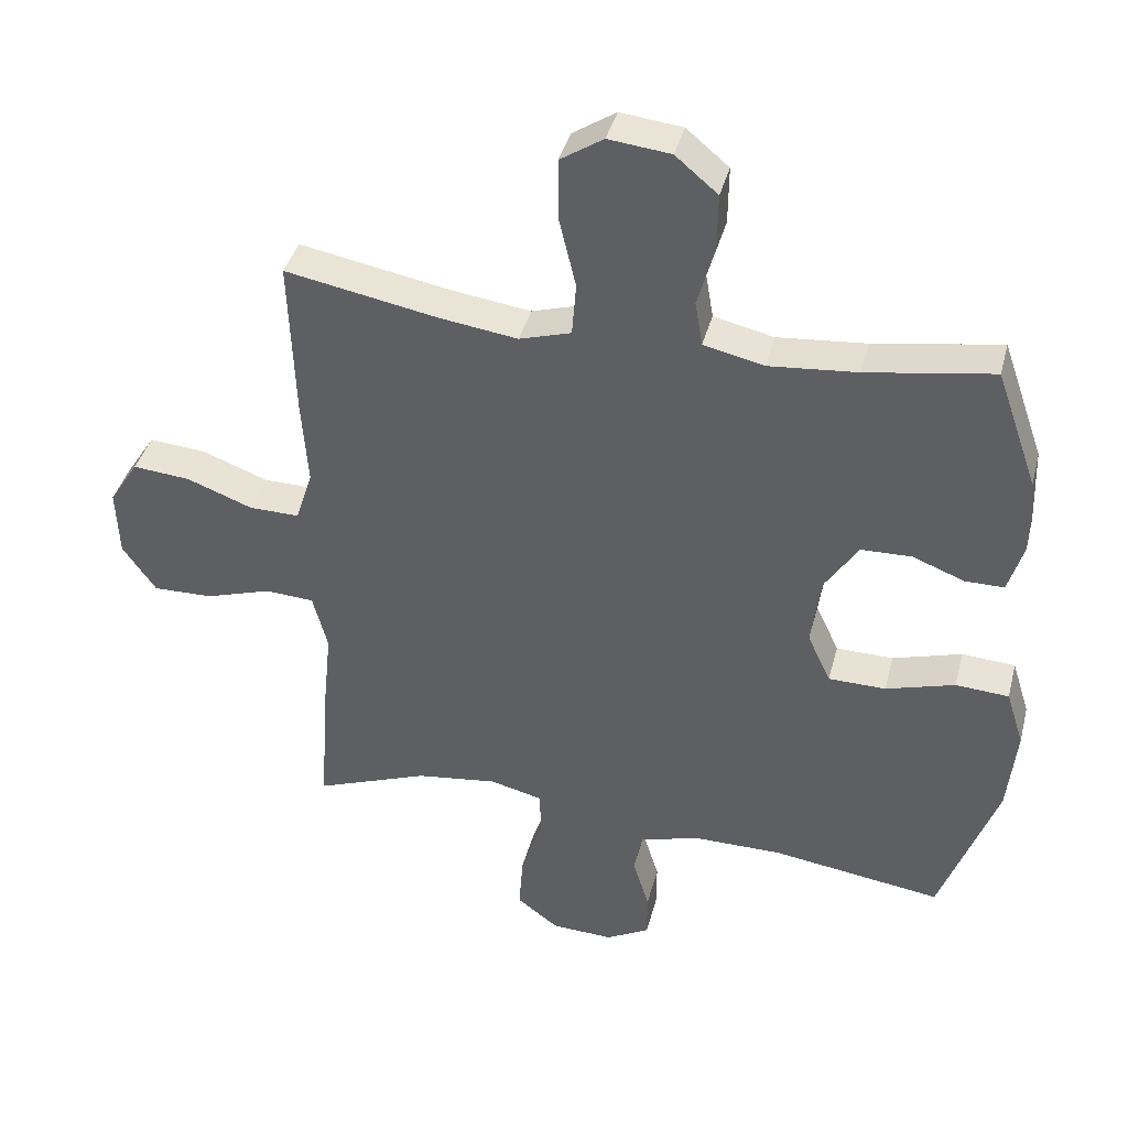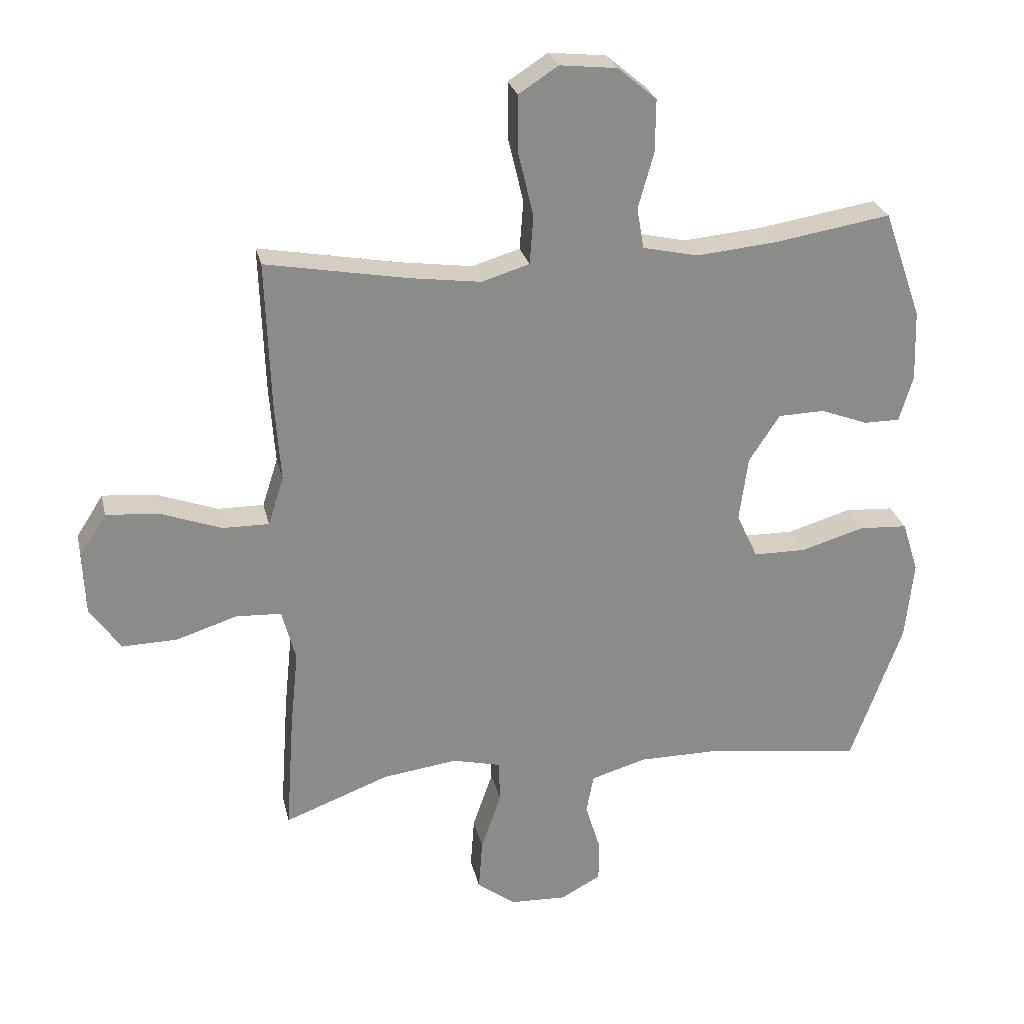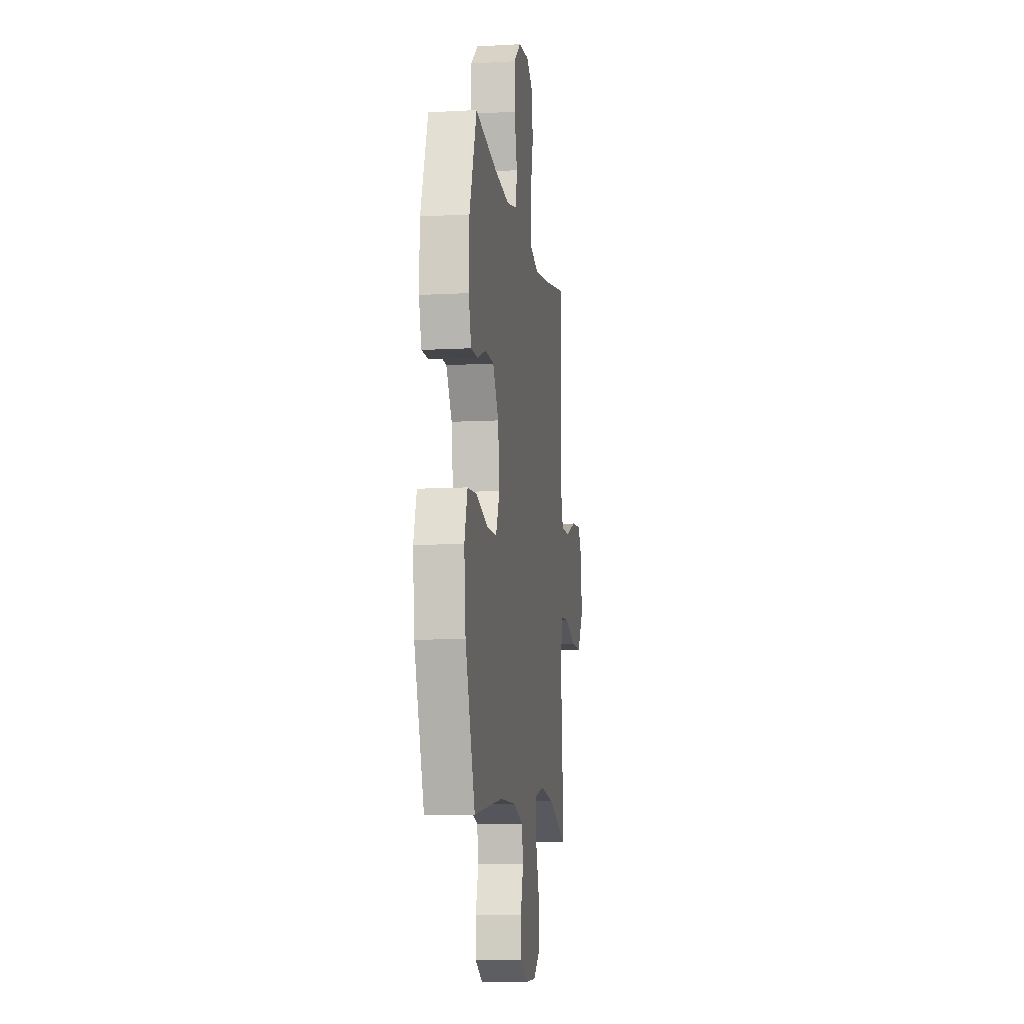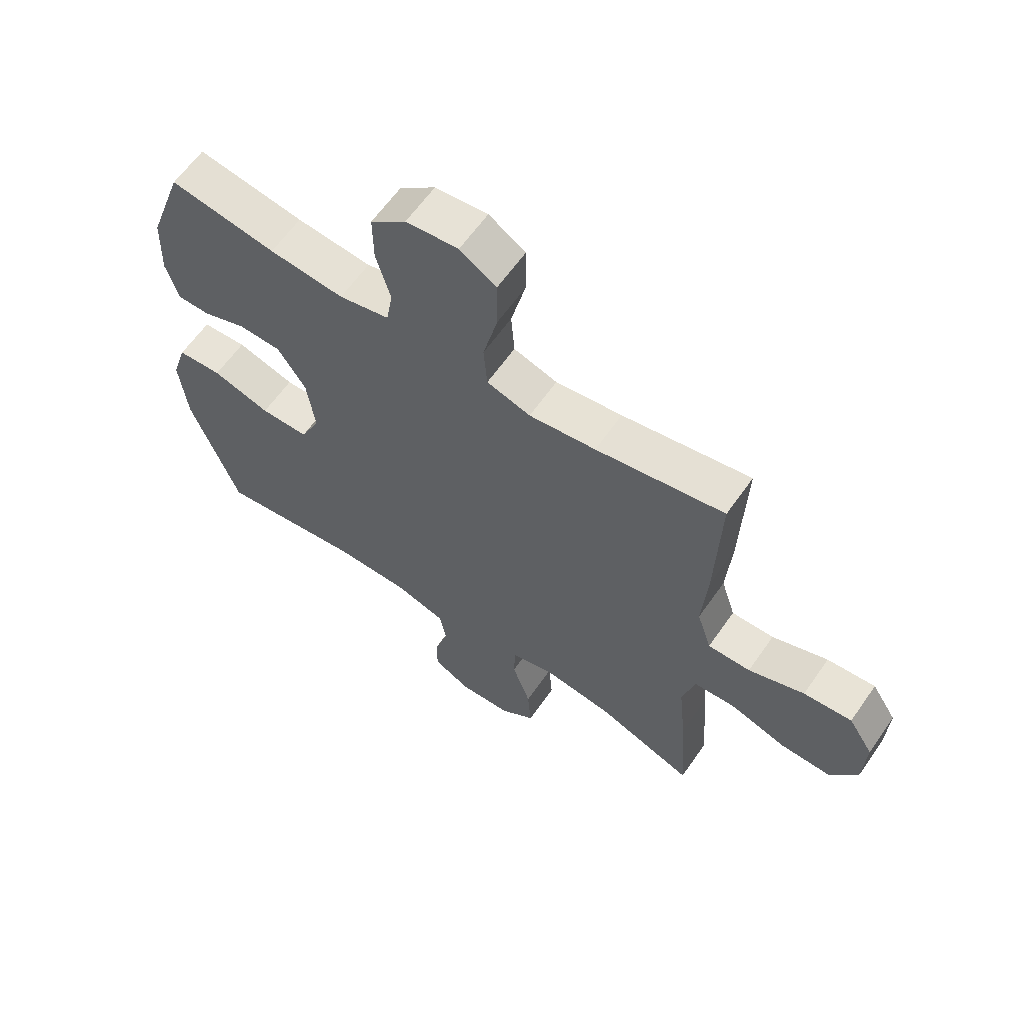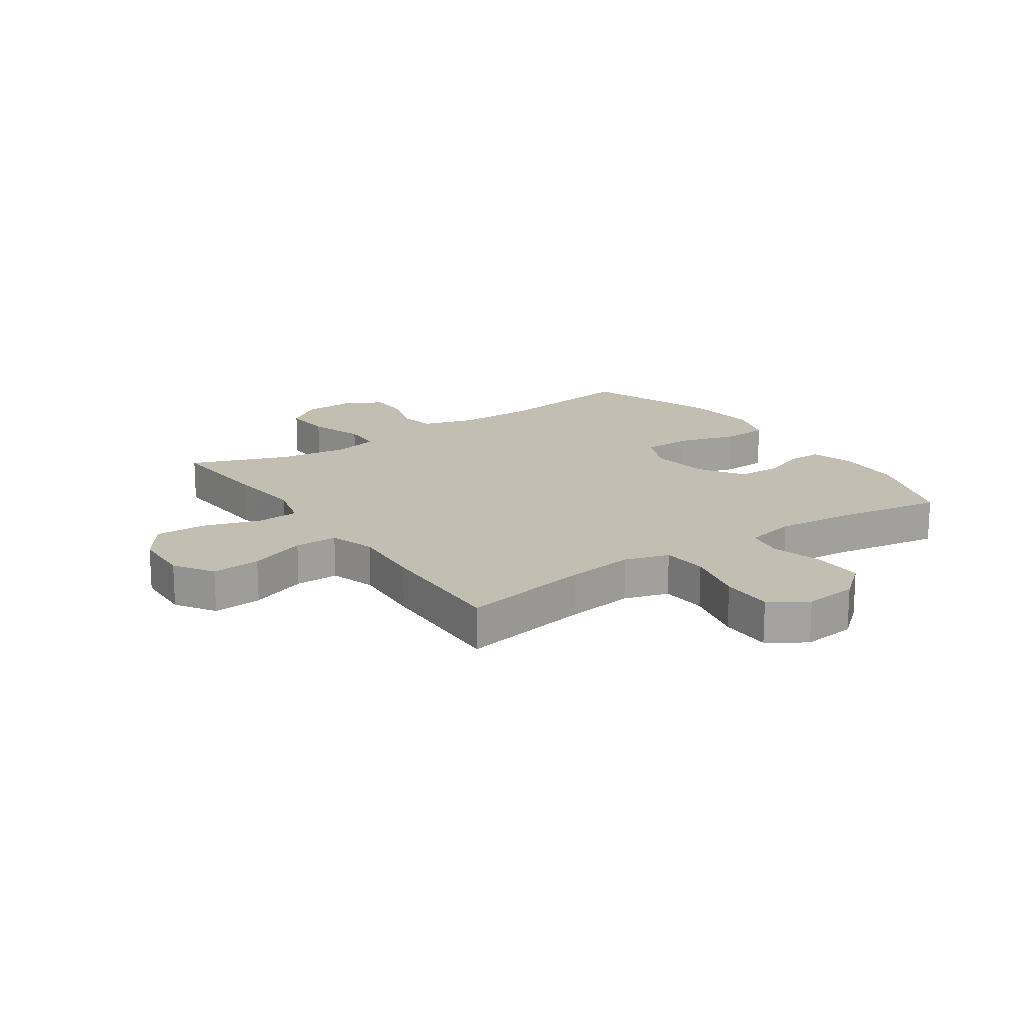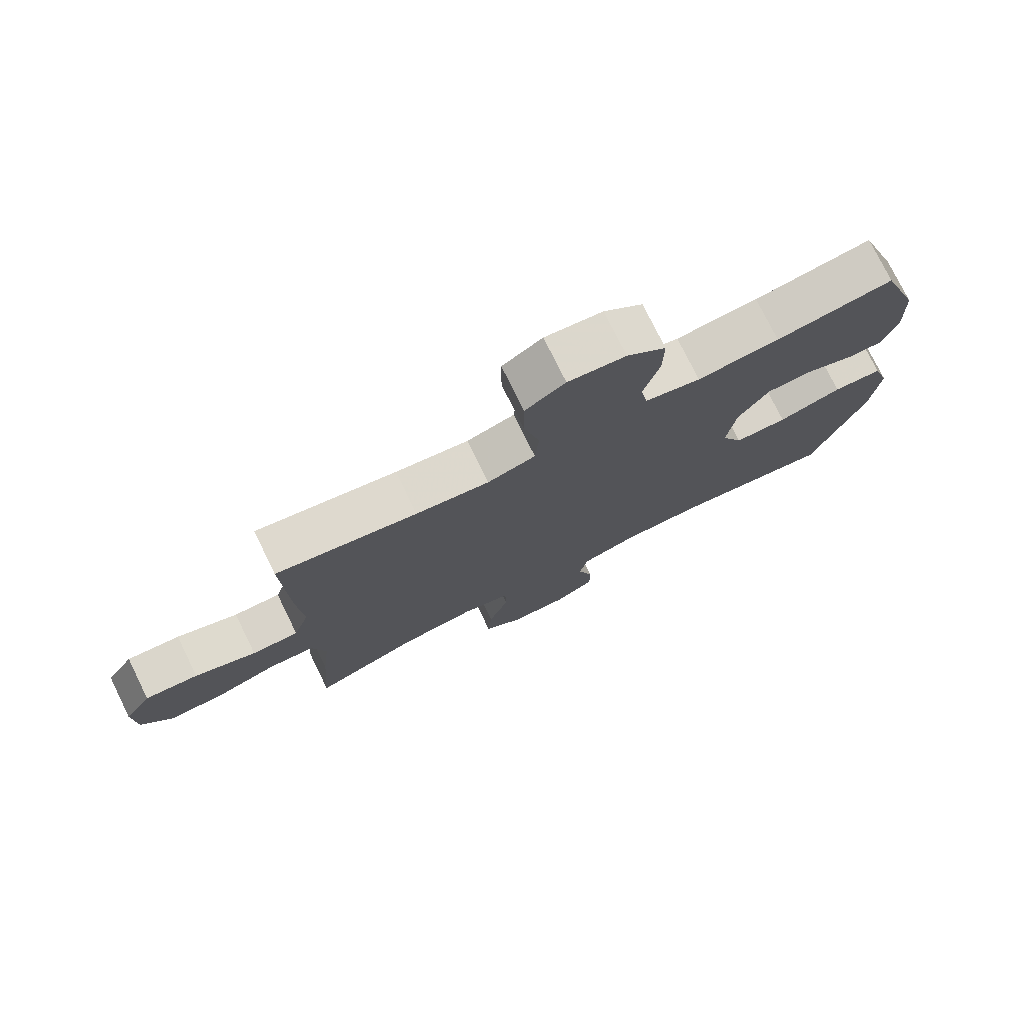
<metadata>
{"format":"obj","ext":"obj","renderer":"f3d","projection":"perspective","resolution":1024,"background":"white","views":[{"elev":39.6,"azim":14.3,"up":"+Z"},{"elev":26.5,"azim":-12.6,"up":"+Z"},{"elev":-9.9,"azim":98.1,"up":"+Z"},{"elev":62.2,"azim":-145.1,"up":"+Z"},{"elev":17.5,"azim":-34.4,"up":"+Y"},{"elev":76.5,"azim":-26.2,"up":"+Z"}]}
</metadata>
<code>
v -0.5 0.07 0.5
v -0.277 0.07 0.459
v -0.161 0.07 0.443
v -0.085 0.07 0.466
v -0.079 0.07 0.544
v -0.104 0.07 0.648
v -0.104 0.07 0.737
v -0.041 0.07 0.778
v 0.05 0.07 0.768
v 0.112 0.07 0.716
v 0.111 0.07 0.632
v 0.086 0.07 0.543
v 0.097 0.07 0.478
v 0.185 0.07 0.458
v 0.315 0.07 0.47
v 0.5 0.07 0.5
v 0.561 0.07 0.327
v 0.565 0.07 0.213
v 0.543 0.07 0.14
v 0.486 0.07 0.14
v 0.41 0.07 0.169
v 0.336 0.07 0.167
v 0.287 0.07 0.092
v 0.273 0.07 -0.012
v 0.307 0.07 -0.085
v 0.391 0.07 -0.086
v 0.492 0.07 -0.056
v 0.57 0.07 -0.061
v 0.596 0.07 -0.143
v 0.583 0.07 -0.27
v 0.5 0.07 -0.5
v 0.251 0.07 -0.465
v 0.12 0.07 -0.465
v 0.032 0.07 -0.491
v 0.02 0.07 -0.553
v 0.044 0.07 -0.631
v 0.044 0.07 -0.698
v -0.02 0.07 -0.733
v -0.111 0.07 -0.729
v -0.172 0.07 -0.683
v -0.166 0.07 -0.6
v -0.134 0.07 -0.507
v -0.136 0.07 -0.44
v -0.213 0.07 -0.421
v -0.333 0.07 -0.437
v -0.5 0.07 -0.5
v -0.487 0.07 -0.312
v -0.474 0.07 -0.185
v -0.496 0.07 -0.102
v -0.568 0.07 -0.098
v -0.665 0.07 -0.129
v -0.753 0.07 -0.131
v -0.802 0.07 -0.061
v -0.806 0.07 0.039
v -0.763 0.07 0.106
v -0.679 0.07 0.099
v -0.582 0.07 0.063
v -0.508 0.07 0.062
v -0.483 0.07 0.14
v -0.492 0.07 0.265
v -0.5 0 0.5
v -0.277 0 0.459
v -0.161 0 0.443
v -0.085 0 0.466
v -0.079 0 0.544
v -0.104 0 0.648
v -0.104 0 0.737
v -0.041 0 0.778
v 0.05 0 0.768
v 0.112 0 0.716
v 0.111 0 0.632
v 0.086 0 0.543
v 0.097 0 0.478
v 0.185 0 0.458
v 0.315 0 0.47
v 0.5 0 0.5
v 0.561 0 0.327
v 0.565 0 0.213
v 0.543 0 0.14
v 0.486 0 0.14
v 0.41 0 0.169
v 0.336 0 0.167
v 0.287 0 0.092
v 0.273 0 -0.012
v 0.307 0 -0.085
v 0.391 0 -0.086
v 0.492 0 -0.056
v 0.57 0 -0.061
v 0.596 0 -0.143
v 0.583 0 -0.27
v 0.5 0 -0.5
v 0.251 0 -0.465
v 0.12 0 -0.465
v 0.032 0 -0.491
v 0.02 0 -0.553
v 0.044 0 -0.631
v 0.044 0 -0.698
v -0.02 0 -0.733
v -0.111 0 -0.729
v -0.172 0 -0.683
v -0.166 0 -0.6
v -0.134 0 -0.507
v -0.136 0 -0.44
v -0.213 0 -0.421
v -0.333 0 -0.437
v -0.5 0 -0.5
v -0.487 0 -0.312
v -0.474 0 -0.185
v -0.496 0 -0.102
v -0.568 0 -0.098
v -0.665 0 -0.129
v -0.753 0 -0.131
v -0.802 0 -0.061
v -0.806 0 0.039
v -0.763 0 0.106
v -0.679 0 0.099
v -0.582 0 0.063
v -0.508 0 0.062
v -0.483 0 0.14
v -0.492 0 0.265
f 59 60 1 2
f 58 59 2 3
f 55 56 57
f 54 55 57
f 53 54 57
f 52 53 57
f 51 52 57
f 50 51 57
f 49 50 57 58
f 58 3 4
f 49 58 4
f 48 49 4
f 47 48 4
f 46 47 4
f 45 46 4
f 40 41 42
f 39 40 42
f 38 39 42
f 37 38 42
f 36 37 42
f 35 36 42
f 34 35 42 43
f 33 34 43
f 32 33 43 44
f 30 31 32
f 29 30 32
f 28 29 32
f 27 28 32
f 26 27 32
f 25 26 32 44
f 19 20 21
f 18 19 21
f 17 18 21
f 16 17 21
f 15 16 21
f 14 15 21 22
f 13 14 22 23
f 10 11 12
f 9 10 12
f 8 9 12
f 7 8 12
f 6 7 12
f 5 6 12
f 4 5 12 13
f 44 45 4
f 25 44 4
f 24 25 4
f 4 13 23 24
f 62 61 120 119
f 63 62 119 118
f 117 116 115
f 117 115 114
f 117 114 113
f 117 113 112
f 117 112 111
f 117 111 110
f 118 117 110 109
f 64 63 118
f 64 118 109
f 64 109 108
f 64 108 107
f 64 107 106
f 64 106 105
f 102 101 100
f 102 100 99
f 102 99 98
f 102 98 97
f 102 97 96
f 102 96 95
f 103 102 95 94
f 103 94 93
f 104 103 93 92
f 92 91 90
f 92 90 89
f 92 89 88
f 92 88 87
f 92 87 86
f 104 92 86 85
f 81 80 79
f 81 79 78
f 81 78 77
f 81 77 76
f 81 76 75
f 82 81 75 74
f 83 82 74 73
f 72 71 70
f 72 70 69
f 72 69 68
f 72 68 67
f 72 67 66
f 72 66 65
f 73 72 65 64
f 64 105 104
f 64 104 85
f 64 85 84
f 84 83 73 64
f 1 61 62 2
f 2 62 63 3
f 3 63 64 4
f 4 64 65 5
f 5 65 66 6
f 6 66 67 7
f 7 67 68 8
f 8 68 69 9
f 9 69 70 10
f 10 70 71 11
f 11 71 72 12
f 12 72 73 13
f 13 73 74 14
f 14 74 75 15
f 15 75 76 16
f 16 76 77 17
f 17 77 78 18
f 18 78 79 19
f 19 79 80 20
f 20 80 81 21
f 21 81 82 22
f 22 82 83 23
f 23 83 84 24
f 24 84 85 25
f 25 85 86 26
f 26 86 87 27
f 27 87 88 28
f 28 88 89 29
f 29 89 90 30
f 30 90 91 31
f 31 91 92 32
f 32 92 93 33
f 33 93 94 34
f 34 94 95 35
f 35 95 96 36
f 36 96 97 37
f 37 97 98 38
f 38 98 99 39
f 39 99 100 40
f 40 100 101 41
f 41 101 102 42
f 42 102 103 43
f 43 103 104 44
f 44 104 105 45
f 45 105 106 46
f 46 106 107 47
f 47 107 108 48
f 48 108 109 49
f 49 109 110 50
f 50 110 111 51
f 51 111 112 52
f 52 112 113 53
f 53 113 114 54
f 54 114 115 55
f 55 115 116 56
f 56 116 117 57
f 57 117 118 58
f 58 118 119 59
f 59 119 120 60
f 60 120 61 1

</code>
